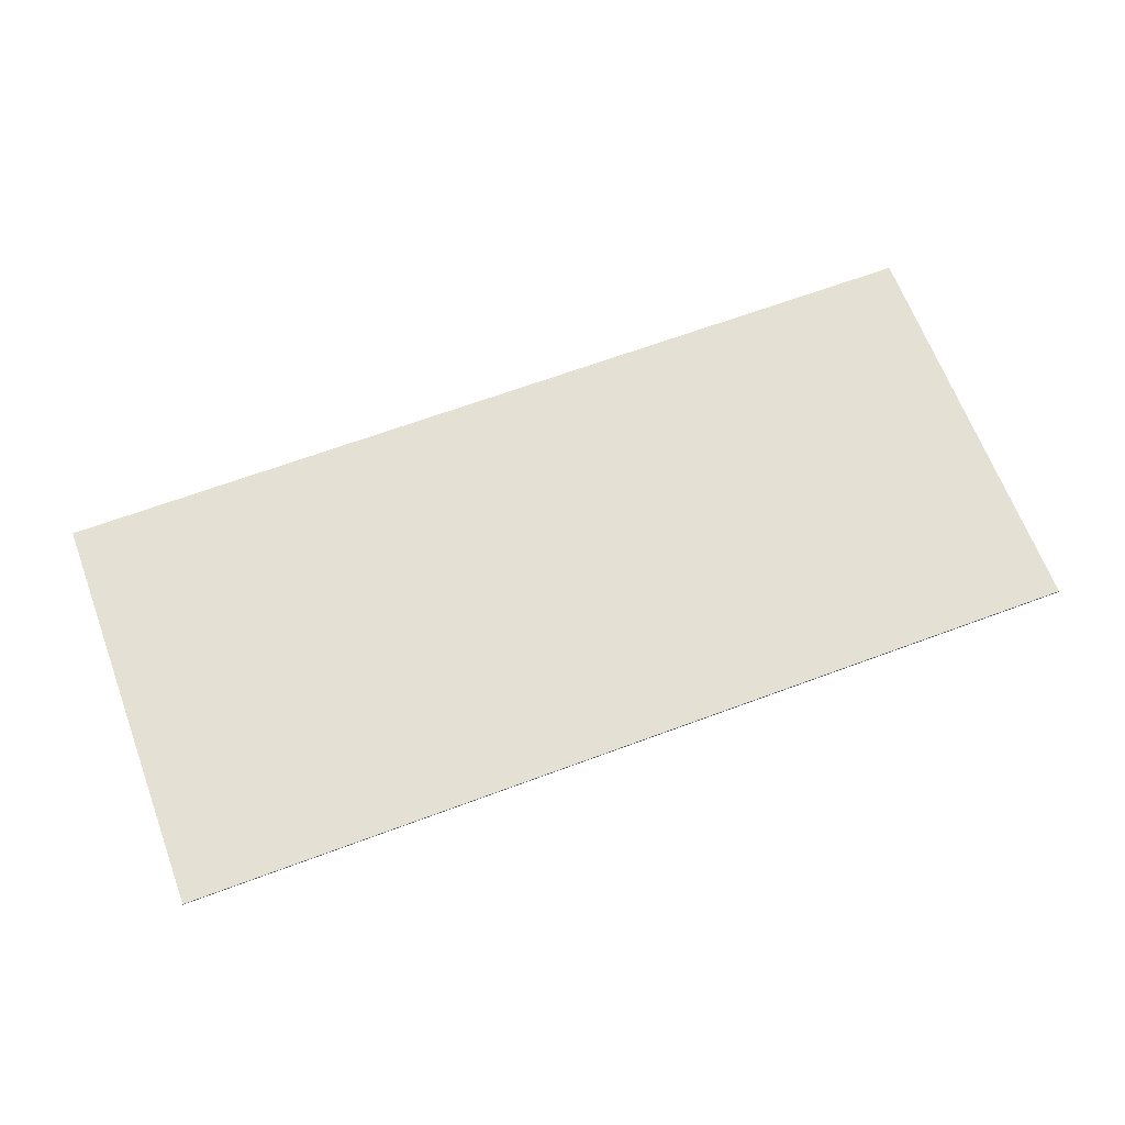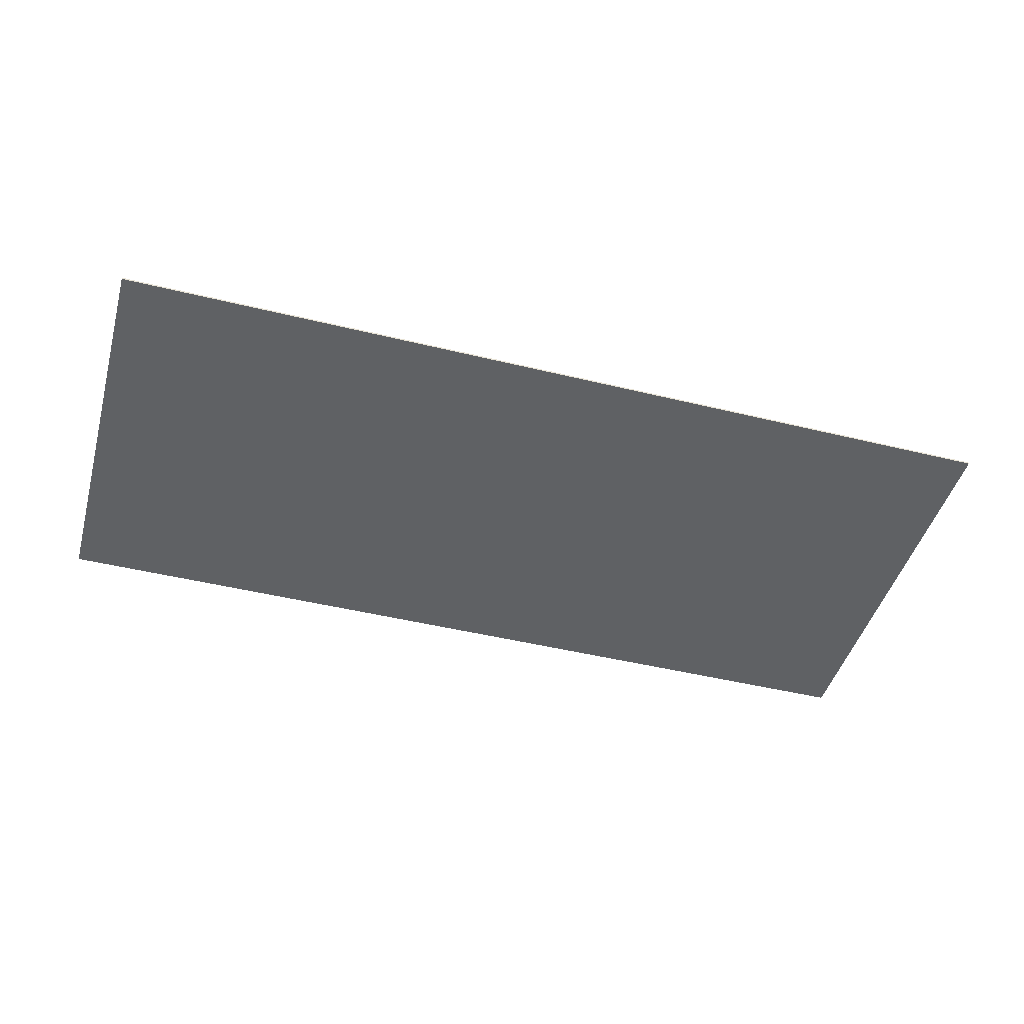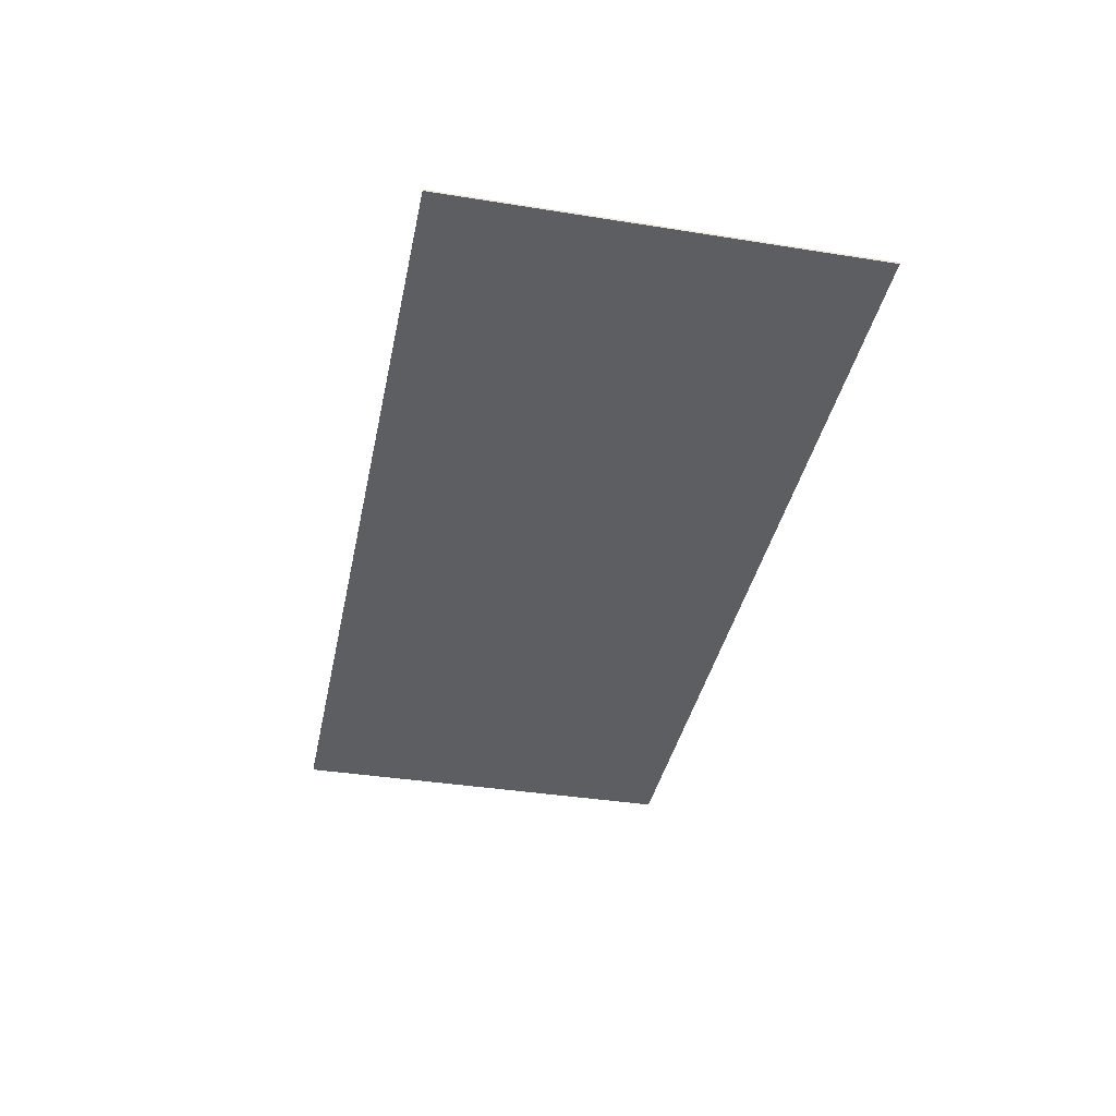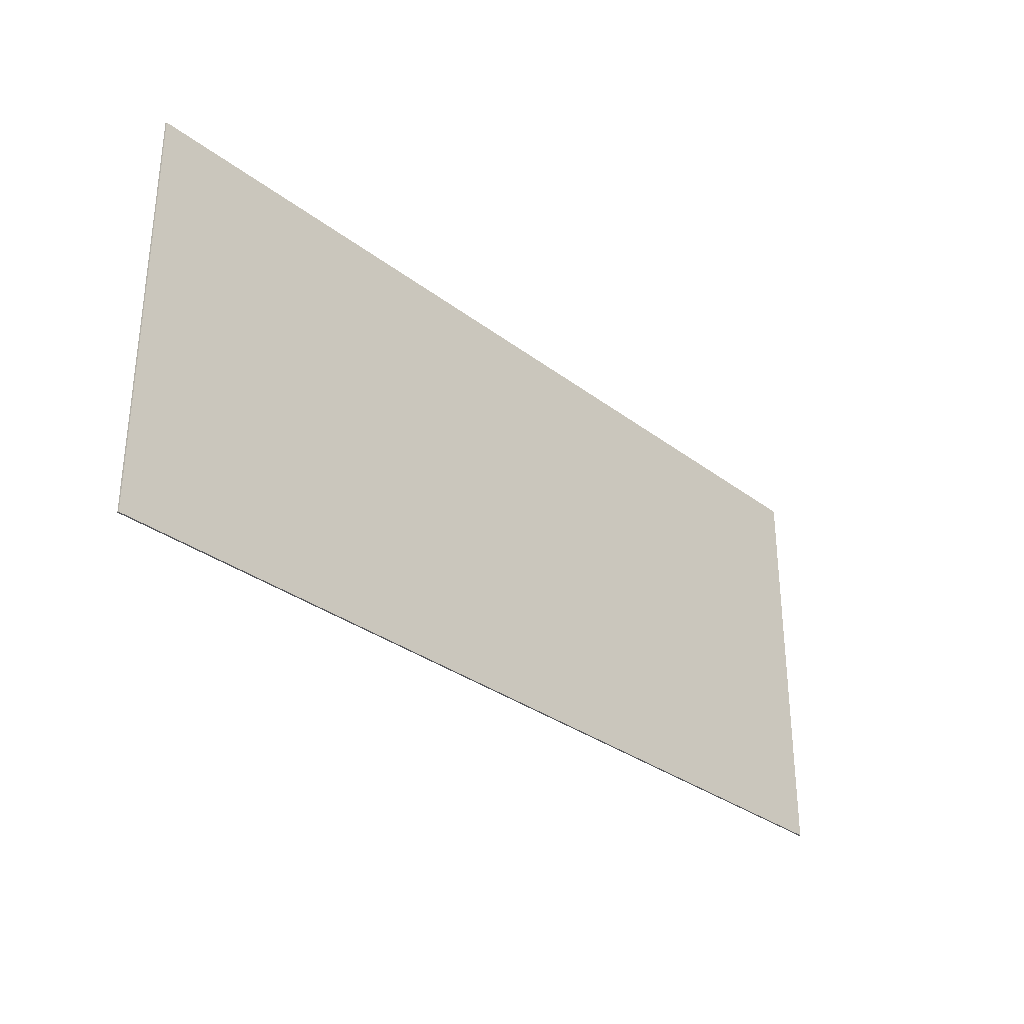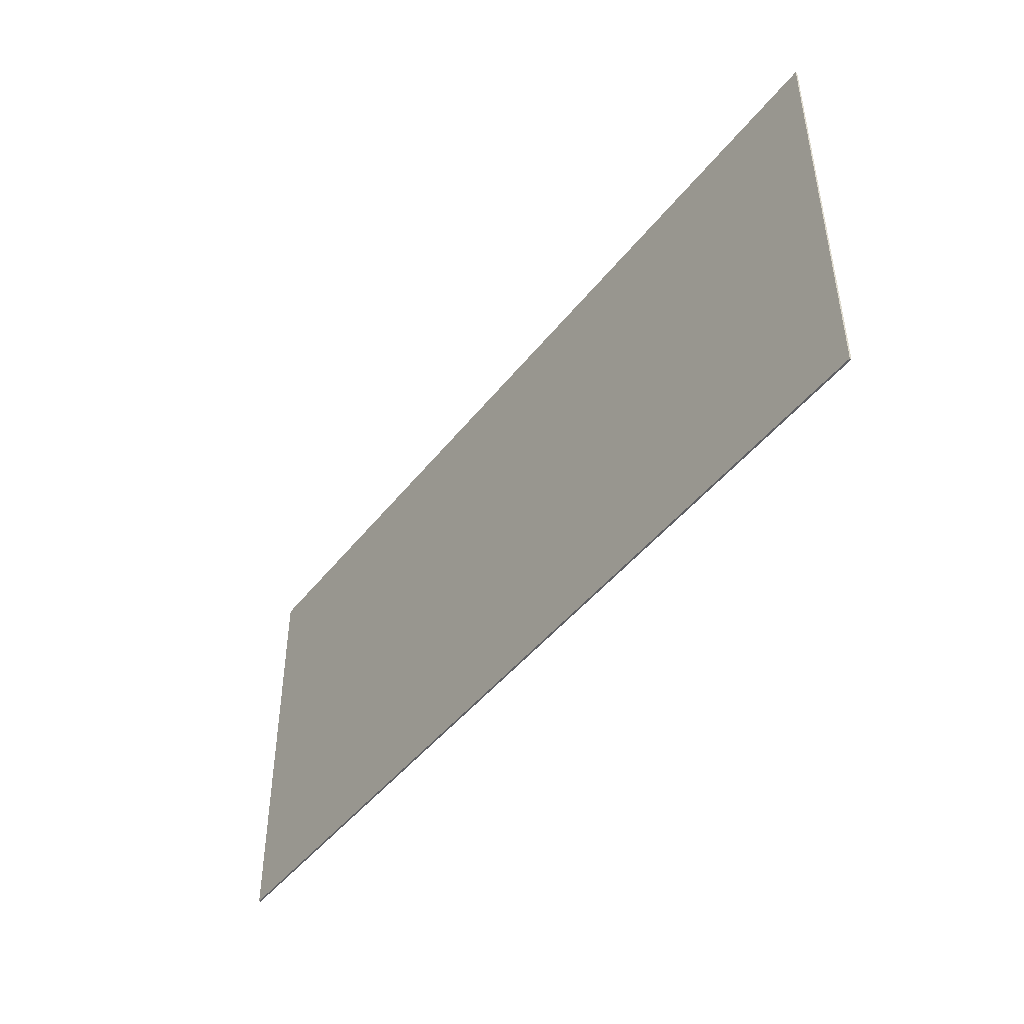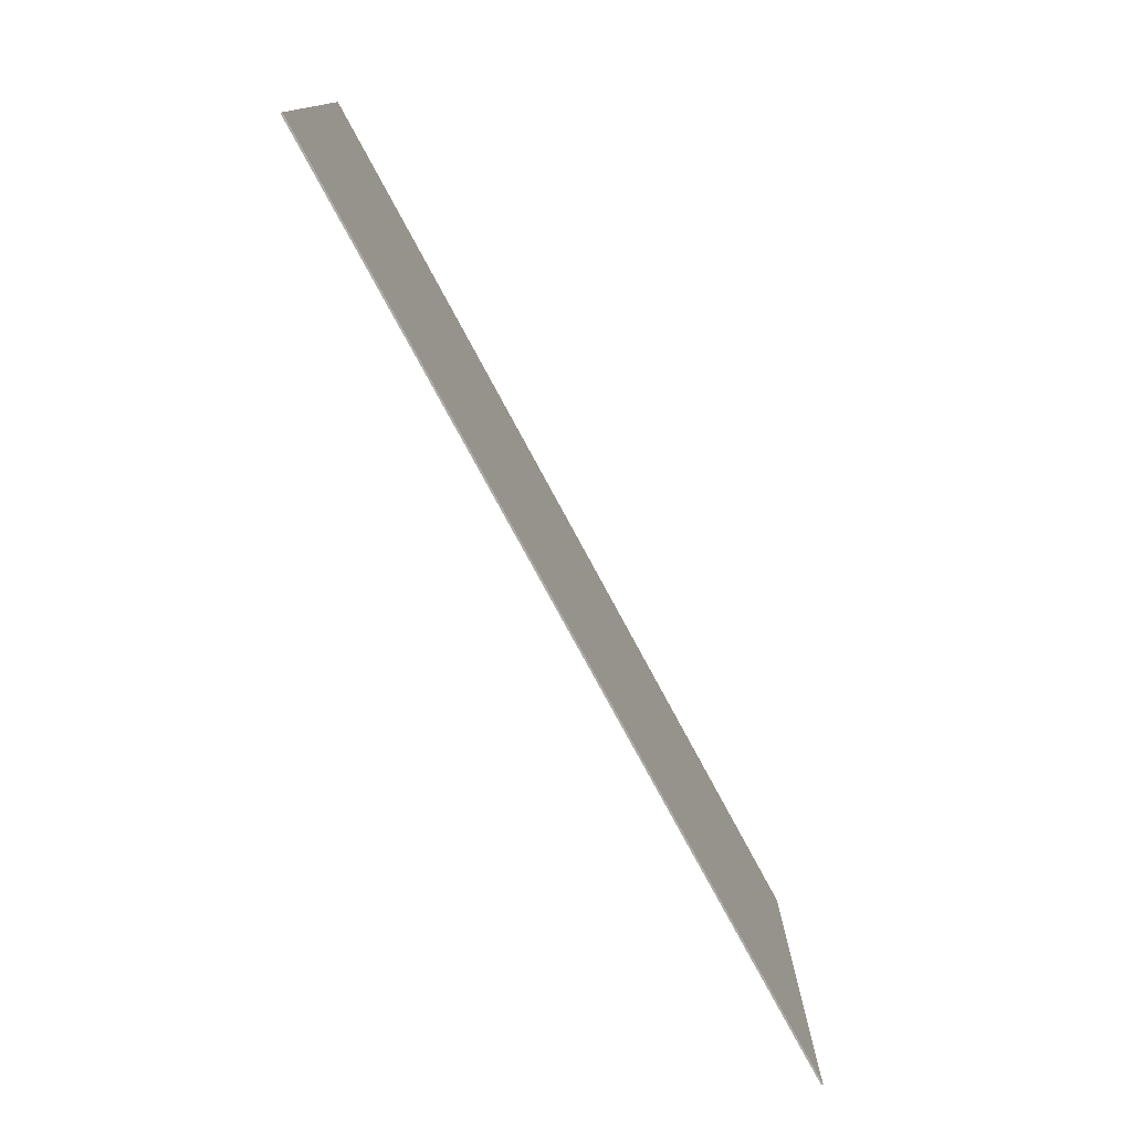
<metadata>
{"format":"obj","ext":"obj","renderer":"f3d","projection":"perspective","resolution":1024,"background":"white","views":[{"elev":65.6,"azim":-20.5,"up":"+Z"},{"elev":-45.8,"azim":-15.7,"up":"+Z"},{"elev":-38.1,"azim":-101.4,"up":"+Z"},{"elev":-31.5,"azim":-47.1,"up":"+Y"},{"elev":-45.2,"azim":-125.4,"up":"+Y"},{"elev":-76.8,"azim":118.3,"up":"+Y"}]}
</metadata>
<code>
g default
v -2.155 -1.866 0.01844
v 6.155 -1.866 0.01844
v -2.155 1.866 0.01844
v 6.155 1.866 0.01844
v -2.155 1.866 0.002064
v 6.155 1.866 0.002064
v -2.155 -1.866 0.002064
v 6.155 -1.866 0.002064
g pCube10
f 1 2 3
f 3 2 4
f 3 4 5
f 5 4 6
f 5 6 7
f 7 6 8
f 7 8 1
f 1 8 2
f 2 8 4
f 4 8 6
f 7 1 5
f 5 1 3

</code>
